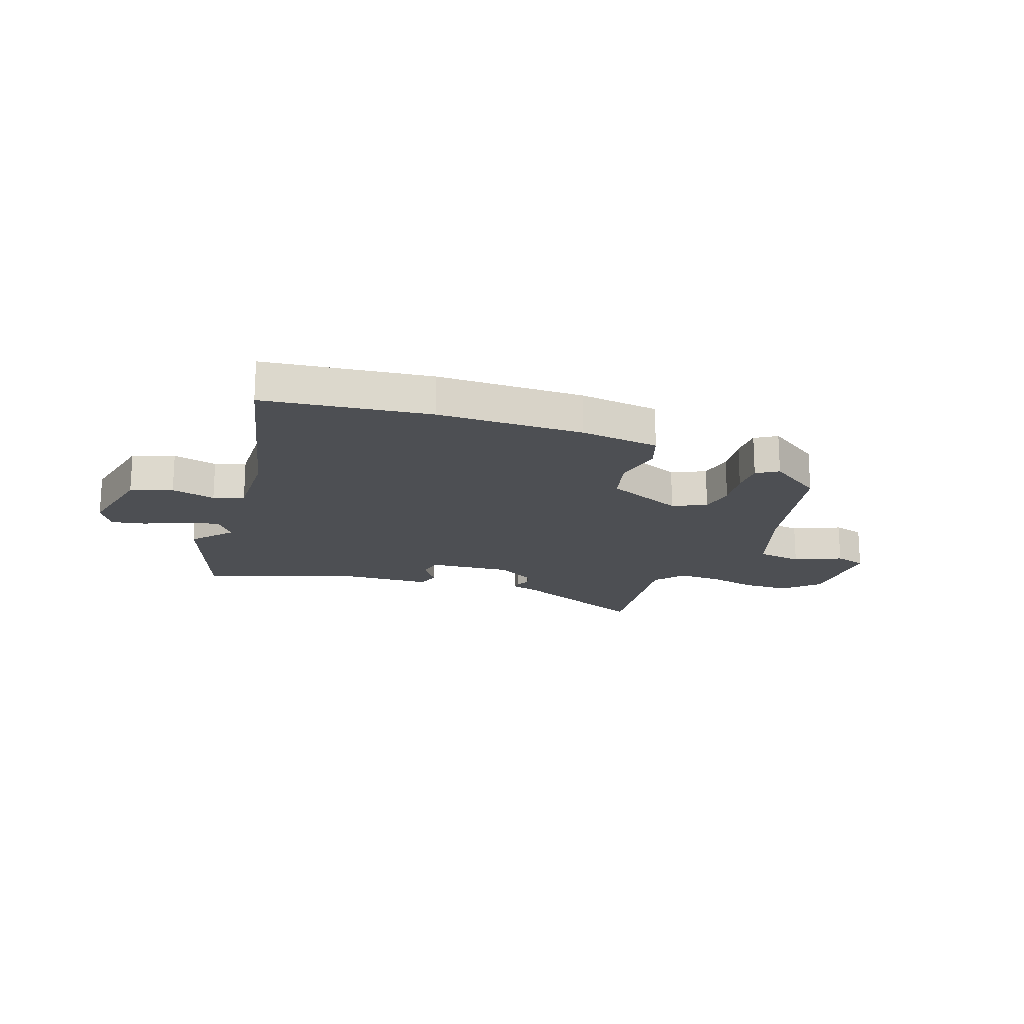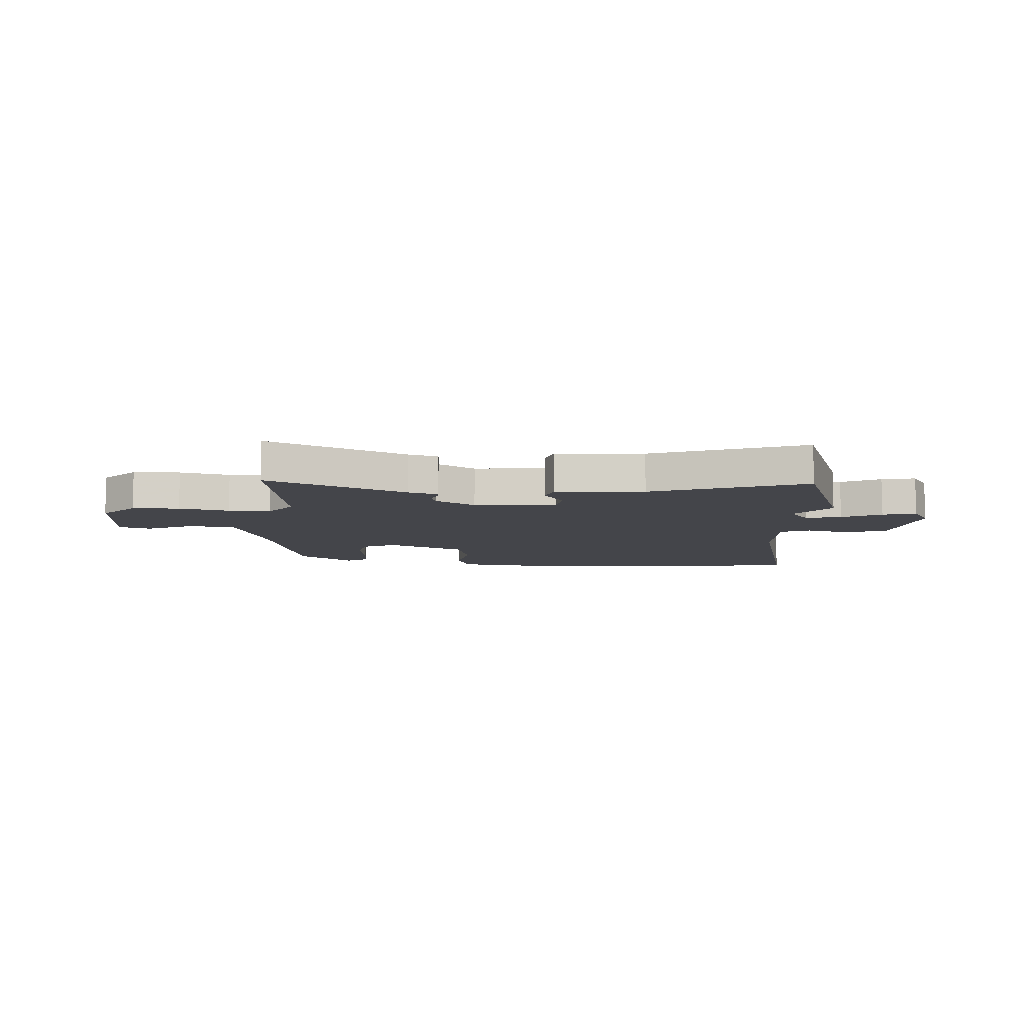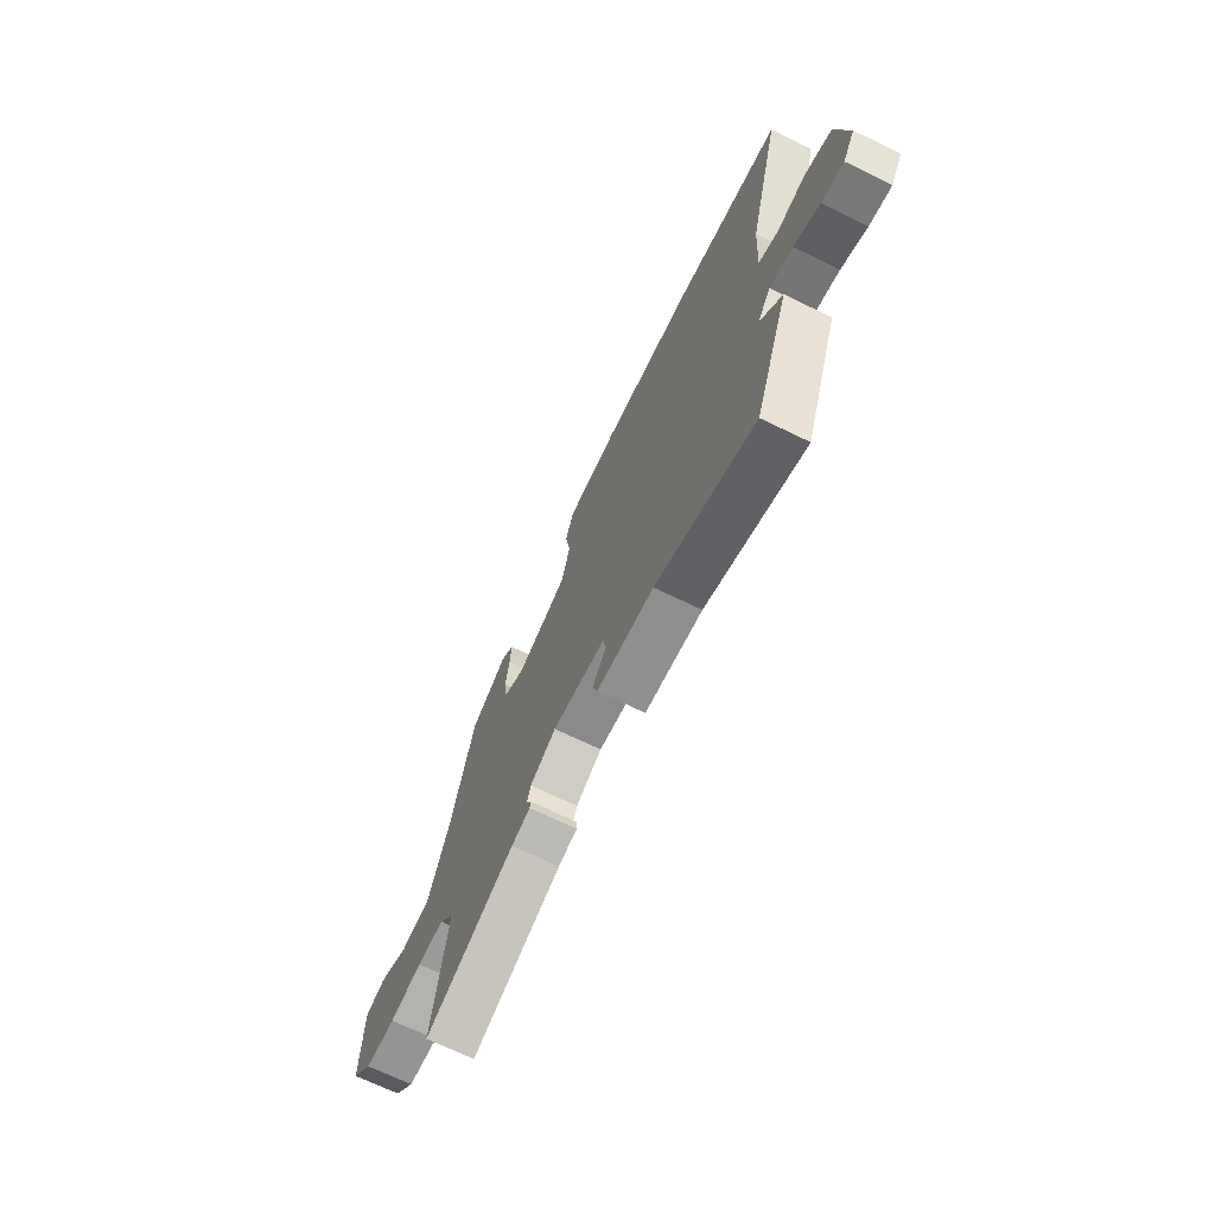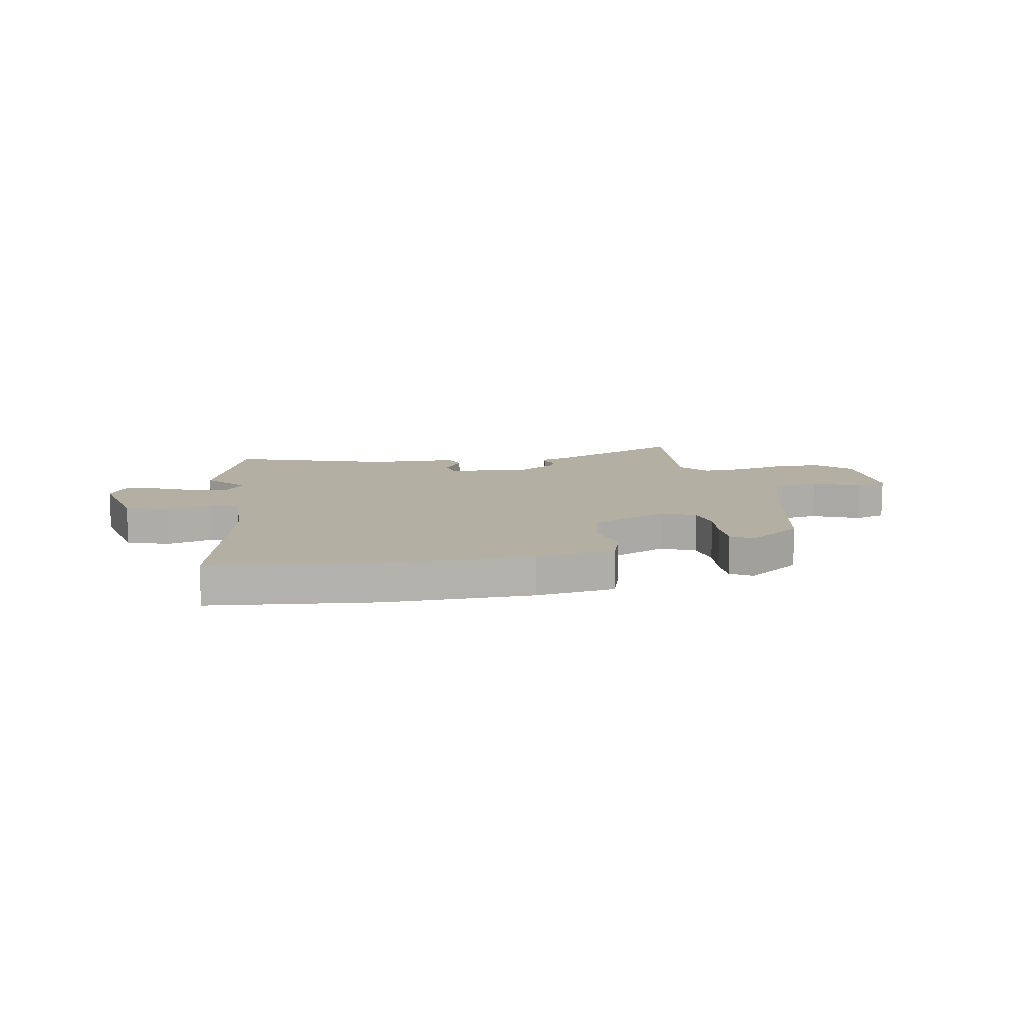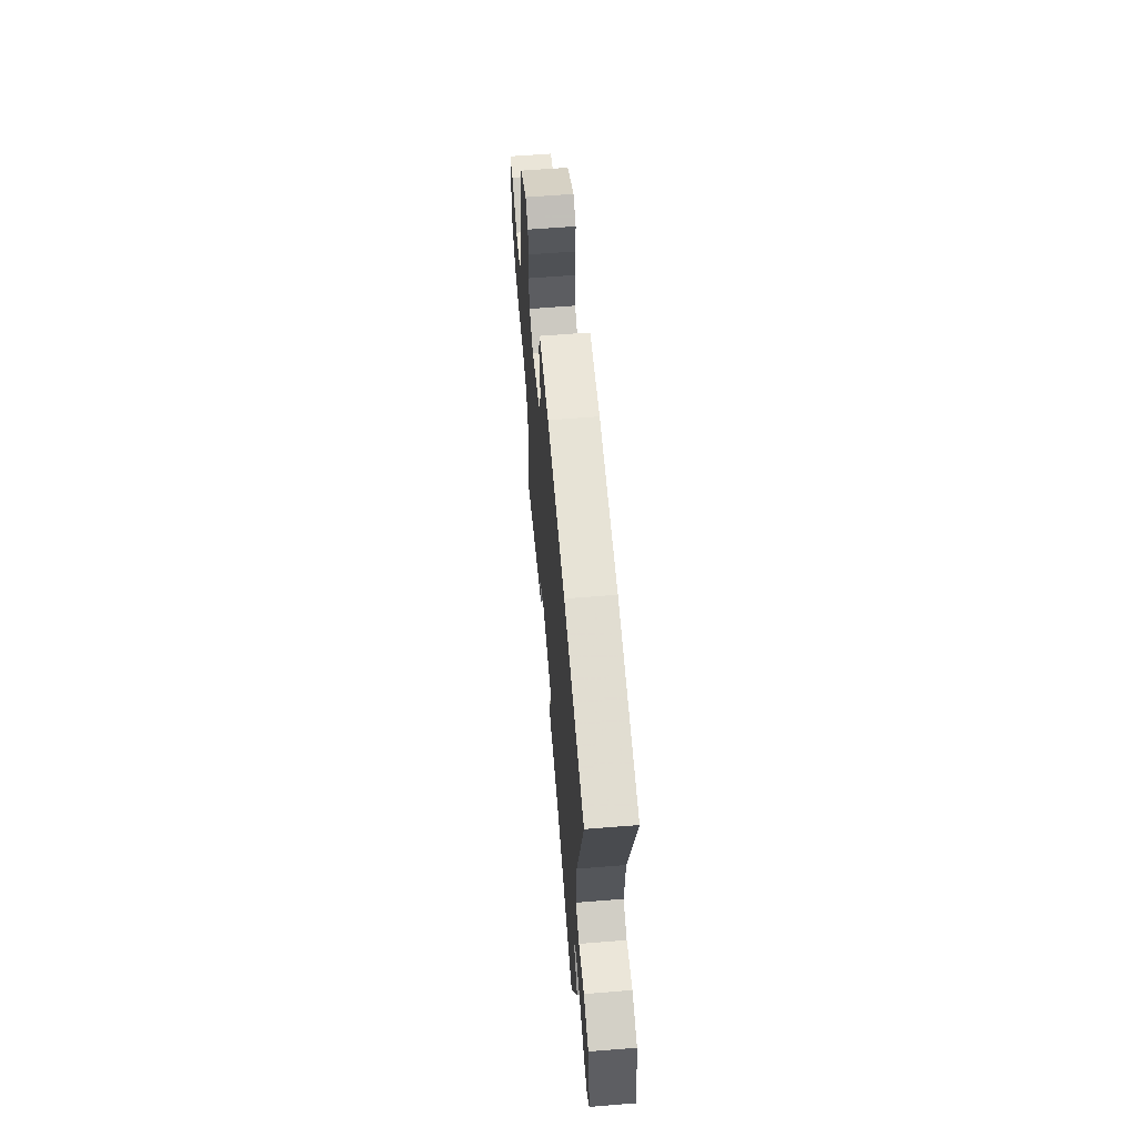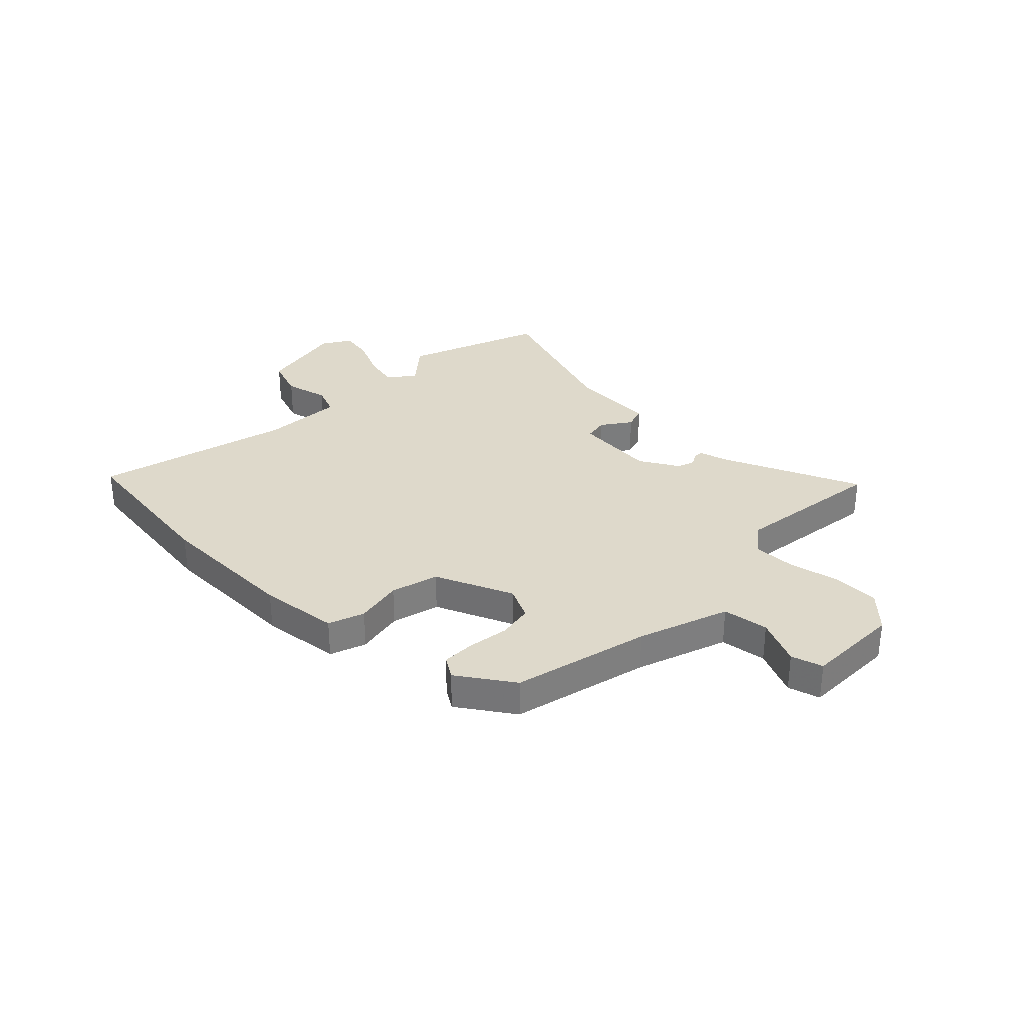
<metadata>
{"format":"obj","ext":"obj","renderer":"f3d","projection":"perspective","resolution":1024,"background":"white","views":[{"elev":-17.9,"azim":-21.3,"up":"+Y"},{"elev":-9.2,"azim":175.5,"up":"+Y"},{"elev":-69.5,"azim":-115.9,"up":"+Z"},{"elev":11.2,"azim":-12.9,"up":"+Y"},{"elev":60.6,"azim":-94.7,"up":"+Z"},{"elev":31.8,"azim":43.4,"up":"+Y"}]}
</metadata>
<code>
v 0.468 0.07 0.412
v 0.533 0.07 0.159
v 0.595 0.07 -0.009
v 0.681 0.07 -0.019
v 0.767 0.07 0.022
v 0.826 0.07 0.006
v 0.831 0.07 -0.172
v 0.771 0.07 -0.235
v 0.683 0.07 -0.239
v 0.59 0.07 -0.221
v 0.512 0.07 -0.221
v 0.469 0.07 -0.277
v 0.511 0.07 -0.56
v 0.251 0.07 -0.454
v 0.196 0.07 -0.44
v 0.195 0.07 -0.421
v 0.208 0.07 -0.397
v 0.197 0.07 -0.365
v 0.123 0.07 -0.324
v -0.03 0.07 -0.341
v -0.038 0.07 -0.387
v 0.001 0.07 -0.44
v -0.012 0.07 -0.483
v -0.177 0.07 -0.496
v -0.461 0.07 -0.601
v -0.561 0.07 -0.344
v -0.499 0.07 -0.269
v -0.537 0.07 -0.221
v -0.603 0.07 -0.237
v -0.676 0.07 -0.273
v -0.739 0.07 -0.287
v -0.773 0.07 -0.234
v -0.742 0.07 -0.07
v -0.666 0.07 -0.041
v -0.583 0.07 -0.059
v -0.528 0.07 -0.036
v -0.537 0.07 0.115
v -0.634 0.07 0.48
v -0.329 0.07 0.526
v -0.059 0.07 0.536
v 0.089 0.07 0.522
v 0.114 0.07 0.456
v 0.098 0.07 0.366
v 0.123 0.07 0.278
v 0.269 0.07 0.219
v 0.33 0.07 0.25
v 0.34 0.07 0.315
v 0.328 0.07 0.39
v 0.326 0.07 0.453
v 0.365 0.07 0.479
v 0.468 0 0.412
v 0.533 0 0.159
v 0.595 0 -0.009
v 0.681 0 -0.019
v 0.767 0 0.022
v 0.826 0 0.006
v 0.831 0 -0.172
v 0.771 0 -0.235
v 0.683 0 -0.239
v 0.59 0 -0.221
v 0.512 0 -0.221
v 0.469 0 -0.277
v 0.511 0 -0.56
v 0.251 0 -0.454
v 0.196 0 -0.44
v 0.195 0 -0.421
v 0.208 0 -0.397
v 0.197 0 -0.365
v 0.123 0 -0.324
v -0.03 0 -0.341
v -0.038 0 -0.387
v 0.001 0 -0.44
v -0.012 0 -0.483
v -0.177 0 -0.496
v -0.461 0 -0.601
v -0.561 0 -0.344
v -0.499 0 -0.269
v -0.537 0 -0.221
v -0.603 0 -0.237
v -0.676 0 -0.273
v -0.739 0 -0.287
v -0.773 0 -0.234
v -0.742 0 -0.07
v -0.666 0 -0.041
v -0.583 0 -0.059
v -0.528 0 -0.036
v -0.537 0 0.115
v -0.634 0 0.48
v -0.329 0 0.526
v -0.059 0 0.536
v 0.089 0 0.522
v 0.114 0 0.456
v 0.098 0 0.366
v 0.123 0 0.278
v 0.269 0 0.219
v 0.33 0 0.25
v 0.34 0 0.315
v 0.328 0 0.39
v 0.326 0 0.453
v 0.365 0 0.479
f 50 1 2
f 49 50 2
f 48 49 2
f 47 48 2
f 46 47 2 3
f 45 46 3
f 44 45 3
f 41 42 43
f 40 41 43
f 39 40 43
f 38 39 43
f 37 38 43
f 36 37 43 44
f 33 34 35
f 32 33 35
f 31 32 35
f 30 31 35
f 29 30 35
f 28 29 35 36
f 36 44 3
f 28 36 3
f 27 28 3
f 24 25 26 27
f 23 24 27
f 22 23 27
f 21 22 27
f 14 15 16 17
f 14 17 18
f 13 14 18
f 12 13 18
f 11 12 18 19
f 8 9 10
f 7 8 10
f 6 7 10
f 5 6 10
f 4 5 10
f 4 10 11
f 11 19 20
f 4 11 20
f 3 4 20
f 20 21 27
f 3 20 27
f 52 51 100
f 52 100 99
f 52 99 98
f 52 98 97
f 53 52 97 96
f 53 96 95
f 53 95 94
f 93 92 91
f 93 91 90
f 93 90 89
f 93 89 88
f 93 88 87
f 94 93 87 86
f 85 84 83
f 85 83 82
f 85 82 81
f 85 81 80
f 85 80 79
f 86 85 79 78
f 53 94 86
f 53 86 78
f 53 78 77
f 77 76 75 74
f 77 74 73
f 77 73 72
f 77 72 71
f 67 66 65 64
f 68 67 64
f 68 64 63
f 68 63 62
f 69 68 62 61
f 60 59 58
f 60 58 57
f 60 57 56
f 60 56 55
f 60 55 54
f 61 60 54
f 70 69 61
f 70 61 54
f 70 54 53
f 77 71 70
f 77 70 53
f 1 51 52 2
f 2 52 53 3
f 3 53 54 4
f 4 54 55 5
f 5 55 56 6
f 6 56 57 7
f 7 57 58 8
f 8 58 59 9
f 9 59 60 10
f 10 60 61 11
f 11 61 62 12
f 12 62 63 13
f 13 63 64 14
f 14 64 65 15
f 15 65 66 16
f 16 66 67 17
f 17 67 68 18
f 18 68 69 19
f 19 69 70 20
f 20 70 71 21
f 21 71 72 22
f 22 72 73 23
f 23 73 74 24
f 24 74 75 25
f 25 75 76 26
f 26 76 77 27
f 27 77 78 28
f 28 78 79 29
f 29 79 80 30
f 30 80 81 31
f 31 81 82 32
f 32 82 83 33
f 33 83 84 34
f 34 84 85 35
f 35 85 86 36
f 36 86 87 37
f 37 87 88 38
f 38 88 89 39
f 39 89 90 40
f 40 90 91 41
f 41 91 92 42
f 42 92 93 43
f 43 93 94 44
f 44 94 95 45
f 45 95 96 46
f 46 96 97 47
f 47 97 98 48
f 48 98 99 49
f 49 99 100 50
f 50 100 51 1

</code>
